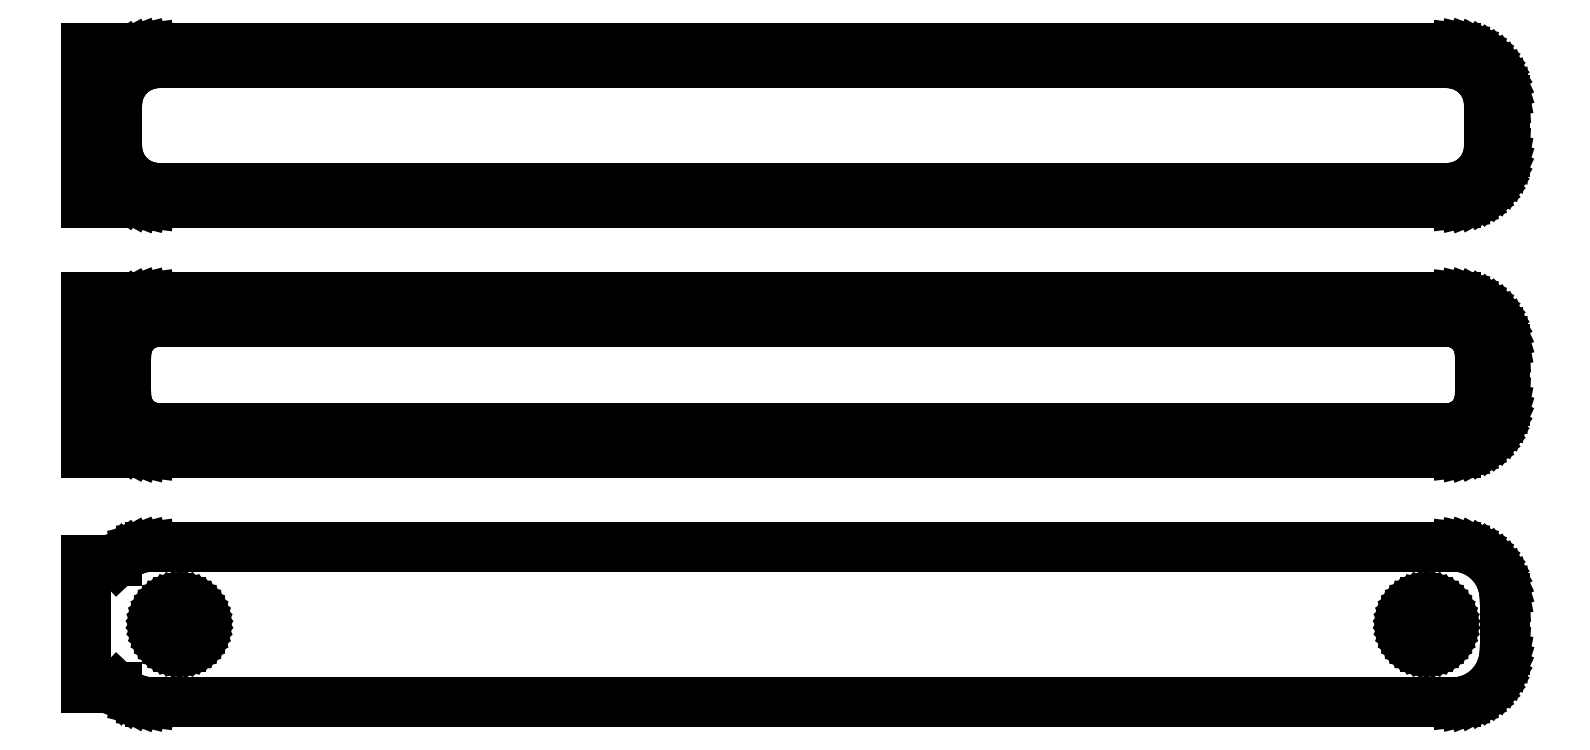
<metadata>
{"format":"dxf","ext":"dxf","renderer":"ezdxf+matplotlib","layout":"modelspace","background":"white","min_lineweight":24,"dpi":150}
</metadata>
<code>
0
SECTION
2
ENTITIES
0
LINE
8
0
10
-66
20
113.9
11
-65.69
21
113.6
0
LINE
8
0
10
-65.69
20
113.6
11
-65.18
21
113.3
0
LINE
8
0
10
-65.18
20
113.3
11
-64.63
21
113
0
LINE
8
0
10
-64.63
20
113
11
-64.05
21
112.7
0
LINE
8
0
10
-64.05
20
112.7
11
-63.44
21
112.6
0
LINE
8
0
10
-63.44
20
112.6
11
-62.81
21
112.5
0
LINE
8
0
10
-62.81
20
112.5
11
62.81
21
112.5
0
LINE
8
0
10
62.81
20
112.5
11
63.44
21
112.6
0
LINE
8
0
10
63.44
20
112.6
11
64.05
21
112.7
0
LINE
8
0
10
64.05
20
112.7
11
64.63
21
113
0
LINE
8
0
10
64.63
20
113
11
65.18
21
113.3
0
LINE
8
0
10
65.18
20
113.3
11
65.69
21
113.6
0
LINE
8
0
10
65.69
20
113.6
11
66.14
21
114.1
0
LINE
8
0
10
66.14
20
114.1
11
66.55
21
114.6
0
LINE
8
0
10
66.55
20
114.6
11
66.88
21
115.1
0
LINE
8
0
10
66.88
20
115.1
11
67.15
21
115.7
0
LINE
8
0
10
67.15
20
115.7
11
67.34
21
116.3
0
LINE
8
0
10
67.34
20
116.3
11
67.46
21
116.9
0
LINE
8
0
10
67.46
20
116.9
11
67.5
21
117.5
0
LINE
8
0
10
67.5
20
117.5
11
67.5
21
122.5
0
LINE
8
0
10
67.5
20
122.5
11
67.46
21
123.1
0
LINE
8
0
10
67.46
20
123.1
11
67.34
21
123.7
0
LINE
8
0
10
67.34
20
123.7
11
67.15
21
124.3
0
LINE
8
0
10
67.15
20
124.3
11
66.88
21
124.9
0
LINE
8
0
10
66.88
20
124.9
11
66.55
21
125.4
0
LINE
8
0
10
66.55
20
125.4
11
66.14
21
125.9
0
LINE
8
0
10
66.14
20
125.9
11
65.69
21
126.4
0
LINE
8
0
10
65.69
20
126.4
11
65.18
21
126.7
0
LINE
8
0
10
65.18
20
126.7
11
64.63
21
127
0
LINE
8
0
10
64.63
20
127
11
64.05
21
127.3
0
LINE
8
0
10
64.05
20
127.3
11
63.44
21
127.4
0
LINE
8
0
10
63.44
20
127.4
11
62.81
21
127.5
0
LINE
8
0
10
62.81
20
127.5
11
-62.81
21
127.5
0
LINE
8
0
10
-62.81
20
127.5
11
-63.44
21
127.4
0
LINE
8
0
10
-63.44
20
127.4
11
-64.05
21
127.3
0
LINE
8
0
10
-64.05
20
127.3
11
-64.63
21
127
0
LINE
8
0
10
-64.63
20
127
11
-65.18
21
126.7
0
LINE
8
0
10
-65.18
20
126.7
11
-65.69
21
126.4
0
LINE
8
0
10
-65.69
20
126.4
11
-66
21
126.1
0
LINE
8
0
10
-66
20
126.1
11
-66
21
127.5
0
LINE
8
0
10
-66
20
127.5
11
-69
21
127.5
0
LINE
8
0
10
-69
20
127.5
11
-69
21
112.5
0
LINE
8
0
10
-69
20
112.5
11
-66
21
112.5
0
LINE
8
0
10
-66
20
112.5
11
-66
21
113.9
0
LINE
8
0
10
-62.25
20
114
11
-62.75
21
114.1
0
LINE
8
0
10
-62.75
20
114.1
11
-63.24
21
114.2
0
LINE
8
0
10
-63.24
20
114.2
11
-63.7
21
114.4
0
LINE
8
0
10
-63.7
20
114.4
11
-64.14
21
114.6
0
LINE
8
0
10
-64.14
20
114.6
11
-64.55
21
114.9
0
LINE
8
0
10
-64.55
20
114.9
11
-64.92
21
115.3
0
LINE
8
0
10
-64.92
20
115.3
11
-65.24
21
115.6
0
LINE
8
0
10
-65.24
20
115.6
11
-65.51
21
116.1
0
LINE
8
0
10
-65.51
20
116.1
11
-65.72
21
116.5
0
LINE
8
0
10
-65.72
20
116.5
11
-65.87
21
117
0
LINE
8
0
10
-65.87
20
117
11
-65.97
21
117.5
0
LINE
8
0
10
-65.97
20
117.5
11
-66
21
118
0
LINE
8
0
10
-66
20
118
11
-66
21
122
0
LINE
8
0
10
-66
20
122
11
-65.97
21
122.5
0
LINE
8
0
10
-65.97
20
122.5
11
-65.87
21
123
0
LINE
8
0
10
-65.87
20
123
11
-65.72
21
123.5
0
LINE
8
0
10
-65.72
20
123.5
11
-65.51
21
123.9
0
LINE
8
0
10
-65.51
20
123.9
11
-65.24
21
124.4
0
LINE
8
0
10
-65.24
20
124.4
11
-64.92
21
124.7
0
LINE
8
0
10
-64.92
20
124.7
11
-64.55
21
125.1
0
LINE
8
0
10
-64.55
20
125.1
11
-64.14
21
125.4
0
LINE
8
0
10
-64.14
20
125.4
11
-63.7
21
125.6
0
LINE
8
0
10
-63.7
20
125.6
11
-63.24
21
125.8
0
LINE
8
0
10
-63.24
20
125.8
11
-62.75
21
125.9
0
LINE
8
0
10
-62.75
20
125.9
11
-62.25
21
126
0
LINE
8
0
10
-62.25
20
126
11
62.25
21
126
0
LINE
8
0
10
62.25
20
126
11
62.75
21
125.9
0
LINE
8
0
10
62.75
20
125.9
11
63.24
21
125.8
0
LINE
8
0
10
63.24
20
125.8
11
63.7
21
125.6
0
LINE
8
0
10
63.7
20
125.6
11
64.14
21
125.4
0
LINE
8
0
10
64.14
20
125.4
11
64.55
21
125.1
0
LINE
8
0
10
64.55
20
125.1
11
64.92
21
124.7
0
LINE
8
0
10
64.92
20
124.7
11
65.24
21
124.4
0
LINE
8
0
10
65.24
20
124.4
11
65.51
21
123.9
0
LINE
8
0
10
65.51
20
123.9
11
65.72
21
123.5
0
LINE
8
0
10
65.72
20
123.5
11
65.87
21
123
0
LINE
8
0
10
65.87
20
123
11
65.97
21
122.5
0
LINE
8
0
10
65.97
20
122.5
11
66
21
122
0
LINE
8
0
10
66
20
122
11
66
21
118
0
LINE
8
0
10
66
20
118
11
65.97
21
117.5
0
LINE
8
0
10
65.97
20
117.5
11
65.87
21
117
0
LINE
8
0
10
65.87
20
117
11
65.72
21
116.5
0
LINE
8
0
10
65.72
20
116.5
11
65.51
21
116.1
0
LINE
8
0
10
65.51
20
116.1
11
65.24
21
115.6
0
LINE
8
0
10
65.24
20
115.6
11
64.92
21
115.3
0
LINE
8
0
10
64.92
20
115.3
11
64.55
21
114.9
0
LINE
8
0
10
64.55
20
114.9
11
64.14
21
114.6
0
LINE
8
0
10
64.14
20
114.6
11
63.7
21
114.4
0
LINE
8
0
10
63.7
20
114.4
11
63.24
21
114.2
0
LINE
8
0
10
63.24
20
114.2
11
62.75
21
114.1
0
LINE
8
0
10
62.75
20
114.1
11
62.25
21
114
0
LINE
8
0
10
62.25
20
114
11
-62.25
21
114
0
LINE
8
0
10
63.44
20
88.59
11
64.05
21
88.74
0
LINE
8
0
10
64.05
20
88.74
11
64.63
21
88.98
0
LINE
8
0
10
64.63
20
88.98
11
65.18
21
89.28
0
LINE
8
0
10
65.18
20
89.28
11
65.69
21
89.65
0
LINE
8
0
10
65.69
20
89.65
11
66.14
21
90.08
0
LINE
8
0
10
66.14
20
90.08
11
66.55
21
90.56
0
LINE
8
0
10
66.55
20
90.56
11
66.88
21
91.09
0
LINE
8
0
10
66.88
20
91.09
11
67.15
21
91.66
0
LINE
8
0
10
67.15
20
91.66
11
67.34
21
92.26
0
LINE
8
0
10
67.34
20
92.26
11
67.46
21
92.87
0
LINE
8
0
10
67.46
20
92.87
11
67.5
21
93.5
0
LINE
8
0
10
67.5
20
93.5
11
67.5
21
98.5
0
LINE
8
0
10
67.5
20
98.5
11
67.46
21
99.13
0
LINE
8
0
10
67.46
20
99.13
11
67.34
21
99.74
0
LINE
8
0
10
67.34
20
99.74
11
67.15
21
100.3
0
LINE
8
0
10
67.15
20
100.3
11
66.88
21
100.9
0
LINE
8
0
10
66.88
20
100.9
11
66.55
21
101.4
0
LINE
8
0
10
66.55
20
101.4
11
66.14
21
101.9
0
LINE
8
0
10
66.14
20
101.9
11
65.69
21
102.4
0
LINE
8
0
10
65.69
20
102.4
11
65.18
21
102.7
0
LINE
8
0
10
65.18
20
102.7
11
64.63
21
103
0
LINE
8
0
10
64.63
20
103
11
64.05
21
103.3
0
LINE
8
0
10
64.05
20
103.3
11
63.44
21
103.4
0
LINE
8
0
10
63.44
20
103.4
11
62.81
21
103.5
0
LINE
8
0
10
62.81
20
103.5
11
-62.81
21
103.5
0
LINE
8
0
10
-62.81
20
103.5
11
-63.44
21
103.4
0
LINE
8
0
10
-63.44
20
103.4
11
-64.05
21
103.3
0
LINE
8
0
10
-64.05
20
103.3
11
-64.63
21
103
0
LINE
8
0
10
-64.63
20
103
11
-65.18
21
102.7
0
LINE
8
0
10
-65.18
20
102.7
11
-65.69
21
102.4
0
LINE
8
0
10
-65.69
20
102.4
11
-66
21
102.1
0
LINE
8
0
10
-66
20
102.1
11
-66
21
103.5
0
LINE
8
0
10
-66
20
103.5
11
-69
21
103.5
0
LINE
8
0
10
-69
20
103.5
11
-69
21
88.52
0
LINE
8
0
10
-69
20
88.52
11
-66
21
88.52
0
LINE
8
0
10
-66
20
88.52
11
-66
21
89.94
0
LINE
8
0
10
-66
20
89.94
11
-65.69
21
89.65
0
LINE
8
0
10
-65.69
20
89.65
11
-65.18
21
89.28
0
LINE
8
0
10
-65.18
20
89.28
11
-64.63
21
88.98
0
LINE
8
0
10
-64.63
20
88.98
11
-64.05
21
88.74
0
LINE
8
0
10
-64.05
20
88.74
11
-63.44
21
88.59
0
LINE
8
0
10
-63.44
20
88.59
11
-62.81
21
88.51
0
LINE
8
0
10
-62.81
20
88.51
11
62.81
21
88.51
0
LINE
8
0
10
62.81
20
88.51
11
63.44
21
88.59
0
LINE
8
0
10
-62.2
20
90.89
11
-62.58
21
90.94
0
LINE
8
0
10
-62.58
20
90.94
11
-62.96
21
91.04
0
LINE
8
0
10
-62.96
20
91.04
11
-63.33
21
91.18
0
LINE
8
0
10
-63.33
20
91.18
11
-63.67
21
91.37
0
LINE
8
0
10
-63.67
20
91.37
11
-63.98
21
91.6
0
LINE
8
0
10
-63.98
20
91.6
11
-64.27
21
91.87
0
LINE
8
0
10
-64.27
20
91.87
11
-64.52
21
92.17
0
LINE
8
0
10
-64.52
20
92.17
11
-64.73
21
92.5
0
LINE
8
0
10
-64.73
20
92.5
11
-64.89
21
92.85
0
LINE
8
0
10
-64.89
20
92.85
11
-65.02
21
93.23
0
LINE
8
0
10
-65.02
20
93.23
11
-65.09
21
93.61
0
LINE
8
0
10
-65.09
20
93.61
11
-65.11
21
94
0
LINE
8
0
10
-65.11
20
94
11
-65.11
21
98
0
LINE
8
0
10
-65.11
20
98
11
-65.09
21
98.39
0
LINE
8
0
10
-65.09
20
98.39
11
-65.02
21
98.77
0
LINE
8
0
10
-65.02
20
98.77
11
-64.89
21
99.15
0
LINE
8
0
10
-64.89
20
99.15
11
-64.73
21
99.5
0
LINE
8
0
10
-64.73
20
99.5
11
-64.52
21
99.83
0
LINE
8
0
10
-64.52
20
99.83
11
-64.27
21
100.1
0
LINE
8
0
10
-64.27
20
100.1
11
-63.98
21
100.4
0
LINE
8
0
10
-63.98
20
100.4
11
-63.67
21
100.6
0
LINE
8
0
10
-63.67
20
100.6
11
-63.33
21
100.8
0
LINE
8
0
10
-63.33
20
100.8
11
-62.96
21
101
0
LINE
8
0
10
-62.96
20
101
11
-62.58
21
101.1
0
LINE
8
0
10
-62.58
20
101.1
11
-62.2
21
101.1
0
LINE
8
0
10
-62.2
20
101.1
11
62.2
21
101.1
0
LINE
8
0
10
62.2
20
101.1
11
62.58
21
101.1
0
LINE
8
0
10
62.58
20
101.1
11
62.96
21
101
0
LINE
8
0
10
62.96
20
101
11
63.33
21
100.8
0
LINE
8
0
10
63.33
20
100.8
11
63.67
21
100.6
0
LINE
8
0
10
63.67
20
100.6
11
63.98
21
100.4
0
LINE
8
0
10
63.98
20
100.4
11
64.27
21
100.1
0
LINE
8
0
10
64.27
20
100.1
11
64.52
21
99.83
0
LINE
8
0
10
64.52
20
99.83
11
64.73
21
99.5
0
LINE
8
0
10
64.73
20
99.5
11
64.89
21
99.15
0
LINE
8
0
10
64.89
20
99.15
11
65.02
21
98.77
0
LINE
8
0
10
65.02
20
98.77
11
65.09
21
98.39
0
LINE
8
0
10
65.09
20
98.39
11
65.11
21
98
0
LINE
8
0
10
65.11
20
98
11
65.11
21
94
0
LINE
8
0
10
65.11
20
94
11
65.09
21
93.61
0
LINE
8
0
10
65.09
20
93.61
11
65.02
21
93.23
0
LINE
8
0
10
65.02
20
93.23
11
64.89
21
92.85
0
LINE
8
0
10
64.89
20
92.85
11
64.73
21
92.5
0
LINE
8
0
10
64.73
20
92.5
11
64.52
21
92.17
0
LINE
8
0
10
64.52
20
92.17
11
64.27
21
91.87
0
LINE
8
0
10
64.27
20
91.87
11
63.98
21
91.6
0
LINE
8
0
10
63.98
20
91.6
11
63.67
21
91.37
0
LINE
8
0
10
63.67
20
91.37
11
63.33
21
91.18
0
LINE
8
0
10
63.33
20
91.18
11
62.96
21
91.04
0
LINE
8
0
10
62.96
20
91.04
11
62.58
21
90.94
0
LINE
8
0
10
62.58
20
90.94
11
62.2
21
90.89
0
LINE
8
0
10
62.2
20
90.89
11
-62.2
21
90.89
0
LINE
8
0
10
63.44
20
64.59
11
64.05
21
64.74
0
LINE
8
0
10
64.05
20
64.74
11
64.63
21
64.98
0
LINE
8
0
10
64.63
20
64.98
11
65.18
21
65.28
0
LINE
8
0
10
65.18
20
65.28
11
65.69
21
65.65
0
LINE
8
0
10
65.69
20
65.65
11
66.14
21
66.08
0
LINE
8
0
10
66.14
20
66.08
11
66.55
21
66.56
0
LINE
8
0
10
66.55
20
66.56
11
66.88
21
67.09
0
LINE
8
0
10
66.88
20
67.09
11
67.15
21
67.66
0
LINE
8
0
10
67.15
20
67.66
11
67.34
21
68.26
0
LINE
8
0
10
67.34
20
68.26
11
67.46
21
68.87
0
LINE
8
0
10
67.46
20
68.87
11
67.5
21
69.5
0
LINE
8
0
10
67.5
20
69.5
11
67.5
21
74.5
0
LINE
8
0
10
67.5
20
74.5
11
67.46
21
75.13
0
LINE
8
0
10
67.46
20
75.13
11
67.34
21
75.74
0
LINE
8
0
10
67.34
20
75.74
11
67.15
21
76.34
0
LINE
8
0
10
67.15
20
76.34
11
66.88
21
76.91
0
LINE
8
0
10
66.88
20
76.91
11
66.55
21
77.44
0
LINE
8
0
10
66.55
20
77.44
11
66.14
21
77.92
0
LINE
8
0
10
66.14
20
77.92
11
65.69
21
78.35
0
LINE
8
0
10
65.69
20
78.35
11
65.18
21
78.72
0
LINE
8
0
10
65.18
20
78.72
11
64.63
21
79.02
0
LINE
8
0
10
64.63
20
79.02
11
64.05
21
79.26
0
LINE
8
0
10
64.05
20
79.26
11
63.44
21
79.41
0
LINE
8
0
10
63.44
20
79.41
11
62.81
21
79.49
0
LINE
8
0
10
62.81
20
79.49
11
-62.81
21
79.49
0
LINE
8
0
10
-62.81
20
79.49
11
-63.44
21
79.41
0
LINE
8
0
10
-63.44
20
79.41
11
-64.05
21
79.26
0
LINE
8
0
10
-64.05
20
79.26
11
-64.63
21
79.02
0
LINE
8
0
10
-64.63
20
79.02
11
-65.18
21
78.72
0
LINE
8
0
10
-65.18
20
78.72
11
-65.69
21
78.35
0
LINE
8
0
10
-65.69
20
78.35
11
-66
21
78.06
0
LINE
8
0
10
-66
20
78.06
11
-66
21
78.15
0
LINE
8
0
10
-66
20
78.15
11
-69
21
78.15
0
LINE
8
0
10
-69
20
78.15
11
-69
21
65.85
0
LINE
8
0
10
-69
20
65.85
11
-66
21
65.85
0
LINE
8
0
10
-66
20
65.85
11
-66
21
65.94
0
LINE
8
0
10
-66
20
65.94
11
-65.69
21
65.65
0
LINE
8
0
10
-65.69
20
65.65
11
-65.18
21
65.28
0
LINE
8
0
10
-65.18
20
65.28
11
-64.63
21
64.98
0
LINE
8
0
10
-64.63
20
64.98
11
-64.05
21
64.74
0
LINE
8
0
10
-64.05
20
64.74
11
-63.44
21
64.59
0
LINE
8
0
10
-63.44
20
64.59
11
-62.81
21
64.51
0
LINE
8
0
10
-62.81
20
64.51
11
62.81
21
64.51
0
LINE
8
0
10
62.81
20
64.51
11
63.44
21
64.59
0
LINE
8
0
10
59.87
20
69.87
11
59.6
21
69.9
0
LINE
8
0
10
59.6
20
69.9
11
59.34
21
69.97
0
LINE
8
0
10
59.34
20
69.97
11
59.09
21
70.07
0
LINE
8
0
10
59.09
20
70.07
11
58.86
21
70.2
0
LINE
8
0
10
58.86
20
70.2
11
58.64
21
70.35
0
LINE
8
0
10
58.64
20
70.35
11
58.44
21
70.54
0
LINE
8
0
10
58.44
20
70.54
11
58.27
21
70.74
0
LINE
8
0
10
58.27
20
70.74
11
58.13
21
70.97
0
LINE
8
0
10
58.13
20
70.97
11
58.01
21
71.21
0
LINE
8
0
10
58.01
20
71.21
11
57.93
21
71.47
0
LINE
8
0
10
57.93
20
71.47
11
57.88
21
71.73
0
LINE
8
0
10
57.88
20
71.73
11
57.86
21
72
0
LINE
8
0
10
57.86
20
72
11
57.88
21
72.27
0
LINE
8
0
10
57.88
20
72.27
11
57.93
21
72.53
0
LINE
8
0
10
57.93
20
72.53
11
58.01
21
72.79
0
LINE
8
0
10
58.01
20
72.79
11
58.13
21
73.03
0
LINE
8
0
10
58.13
20
73.03
11
58.27
21
73.26
0
LINE
8
0
10
58.27
20
73.26
11
58.44
21
73.46
0
LINE
8
0
10
58.44
20
73.46
11
58.64
21
73.65
0
LINE
8
0
10
58.64
20
73.65
11
58.86
21
73.8
0
LINE
8
0
10
58.86
20
73.8
11
59.09
21
73.93
0
LINE
8
0
10
59.09
20
73.93
11
59.34
21
74.03
0
LINE
8
0
10
59.34
20
74.03
11
59.6
21
74.1
0
LINE
8
0
10
59.6
20
74.1
11
59.87
21
74.13
0
LINE
8
0
10
59.87
20
74.13
11
60.13
21
74.13
0
LINE
8
0
10
60.13
20
74.13
11
60.4
21
74.1
0
LINE
8
0
10
60.4
20
74.1
11
60.66
21
74.03
0
LINE
8
0
10
60.66
20
74.03
11
60.91
21
73.93
0
LINE
8
0
10
60.91
20
73.93
11
61.14
21
73.8
0
LINE
8
0
10
61.14
20
73.8
11
61.36
21
73.65
0
LINE
8
0
10
61.36
20
73.65
11
61.56
21
73.46
0
LINE
8
0
10
61.56
20
73.46
11
61.73
21
73.26
0
LINE
8
0
10
61.73
20
73.26
11
61.87
21
73.03
0
LINE
8
0
10
61.87
20
73.03
11
61.99
21
72.79
0
LINE
8
0
10
61.99
20
72.79
11
62.07
21
72.53
0
LINE
8
0
10
62.07
20
72.53
11
62.12
21
72.27
0
LINE
8
0
10
62.12
20
72.27
11
62.14
21
72
0
LINE
8
0
10
62.14
20
72
11
62.12
21
71.73
0
LINE
8
0
10
62.12
20
71.73
11
62.07
21
71.47
0
LINE
8
0
10
62.07
20
71.47
11
61.99
21
71.21
0
LINE
8
0
10
61.99
20
71.21
11
61.87
21
70.97
0
LINE
8
0
10
61.87
20
70.97
11
61.73
21
70.74
0
LINE
8
0
10
61.73
20
70.74
11
61.56
21
70.54
0
LINE
8
0
10
61.56
20
70.54
11
61.36
21
70.35
0
LINE
8
0
10
61.36
20
70.35
11
61.14
21
70.2
0
LINE
8
0
10
61.14
20
70.2
11
60.91
21
70.07
0
LINE
8
0
10
60.91
20
70.07
11
60.66
21
69.97
0
LINE
8
0
10
60.66
20
69.97
11
60.4
21
69.9
0
LINE
8
0
10
60.4
20
69.9
11
60.13
21
69.87
0
LINE
8
0
10
60.13
20
69.87
11
59.87
21
69.87
0
LINE
8
0
10
-60.13
20
69.87
11
-60.4
21
69.9
0
LINE
8
0
10
-60.4
20
69.9
11
-60.66
21
69.97
0
LINE
8
0
10
-60.66
20
69.97
11
-60.91
21
70.07
0
LINE
8
0
10
-60.91
20
70.07
11
-61.14
21
70.2
0
LINE
8
0
10
-61.14
20
70.2
11
-61.36
21
70.35
0
LINE
8
0
10
-61.36
20
70.35
11
-61.56
21
70.54
0
LINE
8
0
10
-61.56
20
70.54
11
-61.73
21
70.74
0
LINE
8
0
10
-61.73
20
70.74
11
-61.87
21
70.97
0
LINE
8
0
10
-61.87
20
70.97
11
-61.99
21
71.21
0
LINE
8
0
10
-61.99
20
71.21
11
-62.07
21
71.47
0
LINE
8
0
10
-62.07
20
71.47
11
-62.12
21
71.73
0
LINE
8
0
10
-62.12
20
71.73
11
-62.14
21
72
0
LINE
8
0
10
-62.14
20
72
11
-62.12
21
72.27
0
LINE
8
0
10
-62.12
20
72.27
11
-62.07
21
72.53
0
LINE
8
0
10
-62.07
20
72.53
11
-61.99
21
72.79
0
LINE
8
0
10
-61.99
20
72.79
11
-61.87
21
73.03
0
LINE
8
0
10
-61.87
20
73.03
11
-61.73
21
73.26
0
LINE
8
0
10
-61.73
20
73.26
11
-61.56
21
73.46
0
LINE
8
0
10
-61.56
20
73.46
11
-61.36
21
73.65
0
LINE
8
0
10
-61.36
20
73.65
11
-61.14
21
73.8
0
LINE
8
0
10
-61.14
20
73.8
11
-60.91
21
73.93
0
LINE
8
0
10
-60.91
20
73.93
11
-60.66
21
74.03
0
LINE
8
0
10
-60.66
20
74.03
11
-60.4
21
74.1
0
LINE
8
0
10
-60.4
20
74.1
11
-60.13
21
74.13
0
LINE
8
0
10
-60.13
20
74.13
11
-59.87
21
74.13
0
LINE
8
0
10
-59.87
20
74.13
11
-59.6
21
74.1
0
LINE
8
0
10
-59.6
20
74.1
11
-59.34
21
74.03
0
LINE
8
0
10
-59.34
20
74.03
11
-59.09
21
73.93
0
LINE
8
0
10
-59.09
20
73.93
11
-58.86
21
73.8
0
LINE
8
0
10
-58.86
20
73.8
11
-58.64
21
73.65
0
LINE
8
0
10
-58.64
20
73.65
11
-58.44
21
73.46
0
LINE
8
0
10
-58.44
20
73.46
11
-58.27
21
73.26
0
LINE
8
0
10
-58.27
20
73.26
11
-58.13
21
73.03
0
LINE
8
0
10
-58.13
20
73.03
11
-58.01
21
72.79
0
LINE
8
0
10
-58.01
20
72.79
11
-57.93
21
72.53
0
LINE
8
0
10
-57.93
20
72.53
11
-57.88
21
72.27
0
LINE
8
0
10
-57.88
20
72.27
11
-57.86
21
72
0
LINE
8
0
10
-57.86
20
72
11
-57.88
21
71.73
0
LINE
8
0
10
-57.88
20
71.73
11
-57.93
21
71.47
0
LINE
8
0
10
-57.93
20
71.47
11
-58.01
21
71.21
0
LINE
8
0
10
-58.01
20
71.21
11
-58.13
21
70.97
0
LINE
8
0
10
-58.13
20
70.97
11
-58.27
21
70.74
0
LINE
8
0
10
-58.27
20
70.74
11
-58.44
21
70.54
0
LINE
8
0
10
-58.44
20
70.54
11
-58.64
21
70.35
0
LINE
8
0
10
-58.64
20
70.35
11
-58.86
21
70.2
0
LINE
8
0
10
-58.86
20
70.2
11
-59.09
21
70.07
0
LINE
8
0
10
-59.09
20
70.07
11
-59.34
21
69.97
0
LINE
8
0
10
-59.34
20
69.97
11
-59.6
21
69.9
0
LINE
8
0
10
-59.6
20
69.9
11
-59.87
21
69.87
0
LINE
8
0
10
-59.87
20
69.87
11
-60.13
21
69.87
0
ENDSEC
0
EOF

</code>
